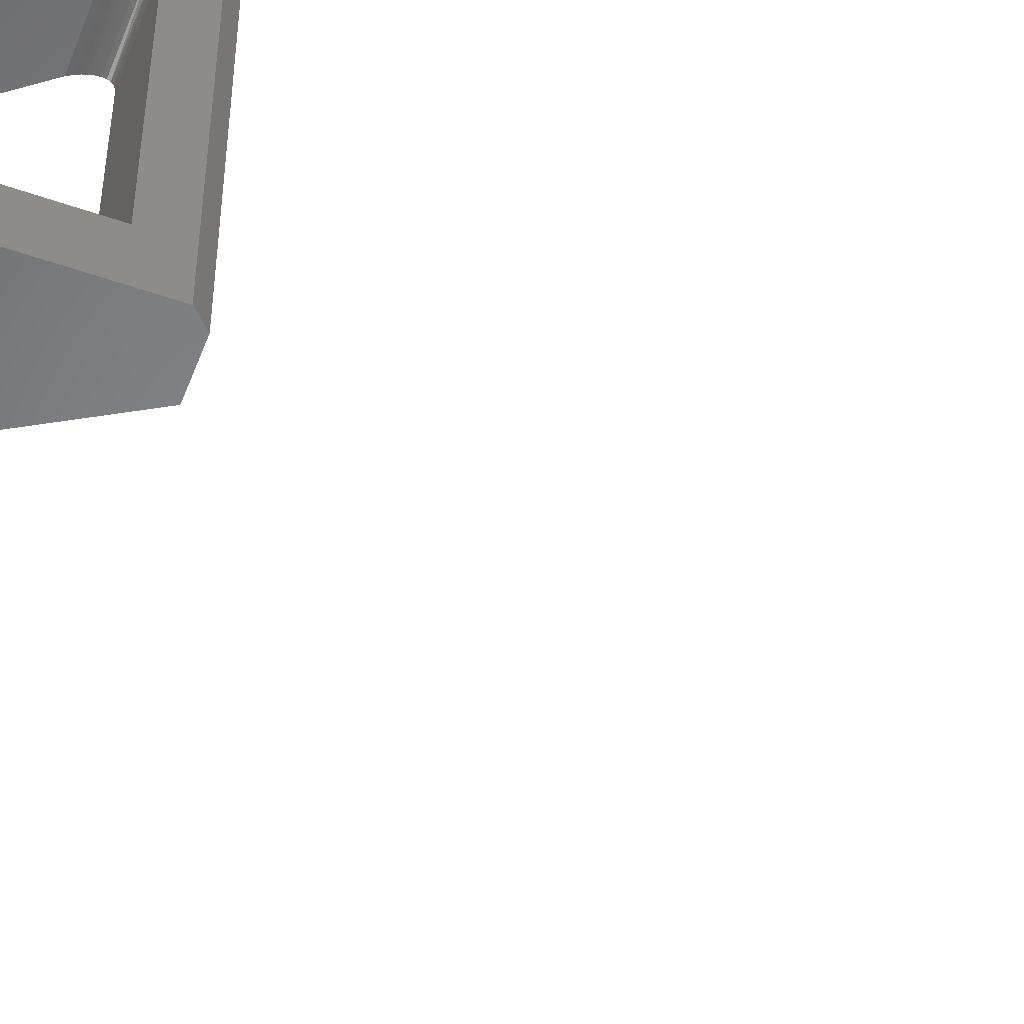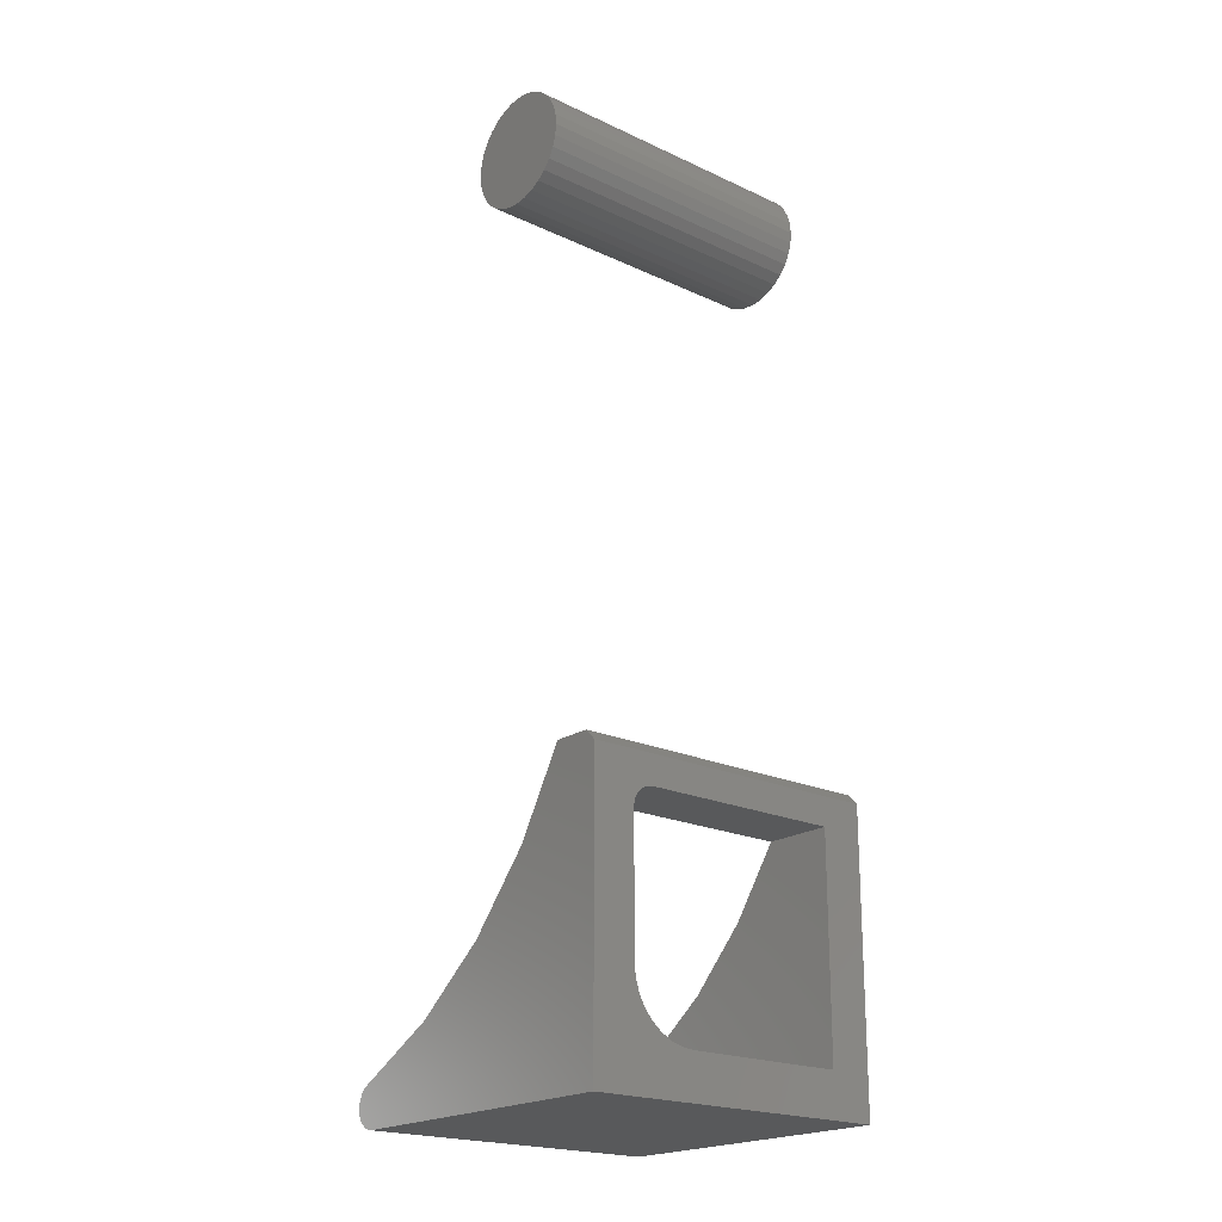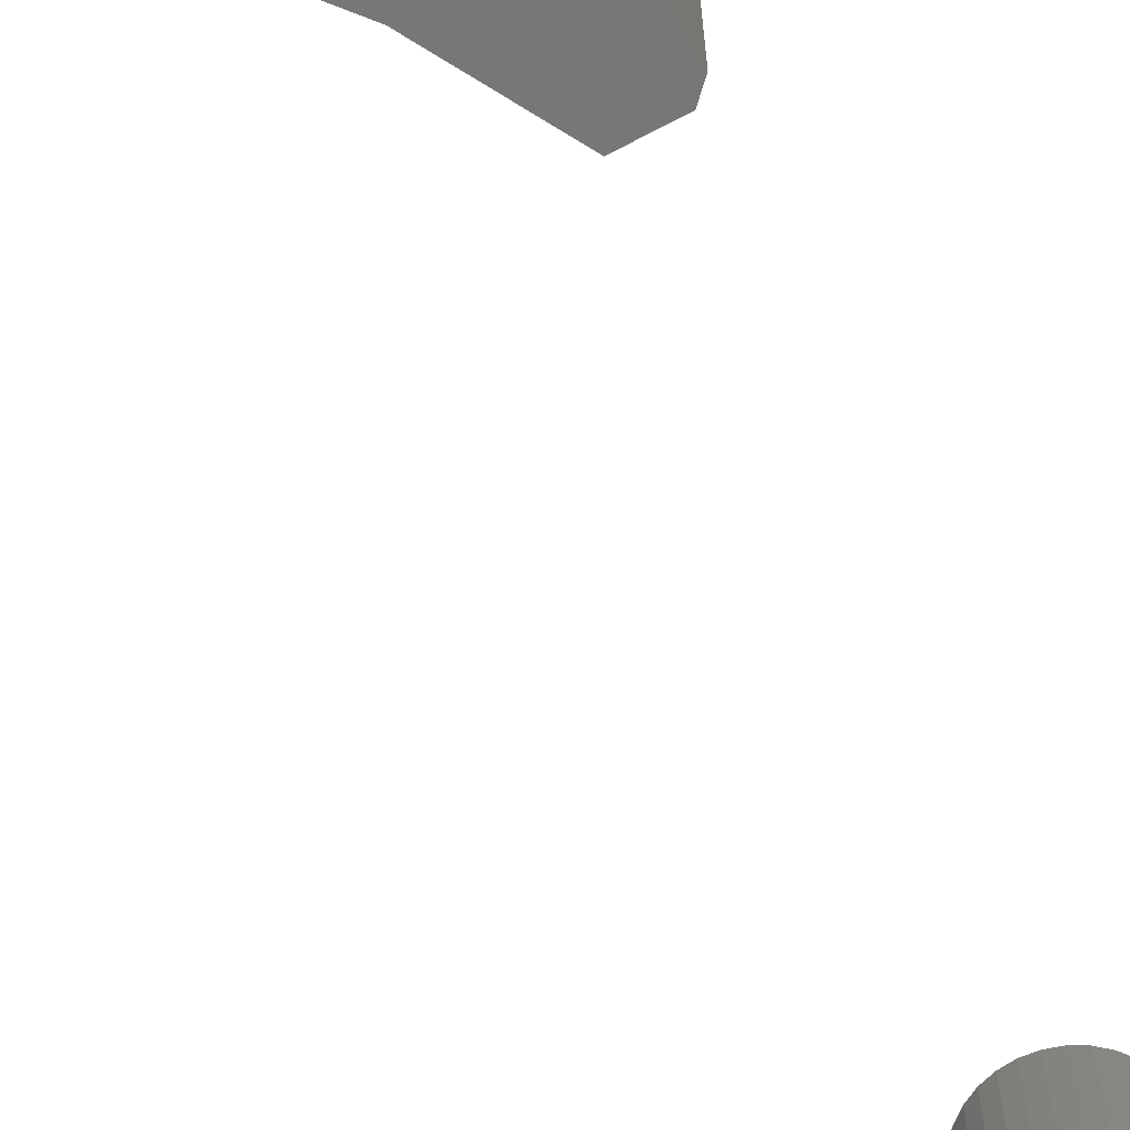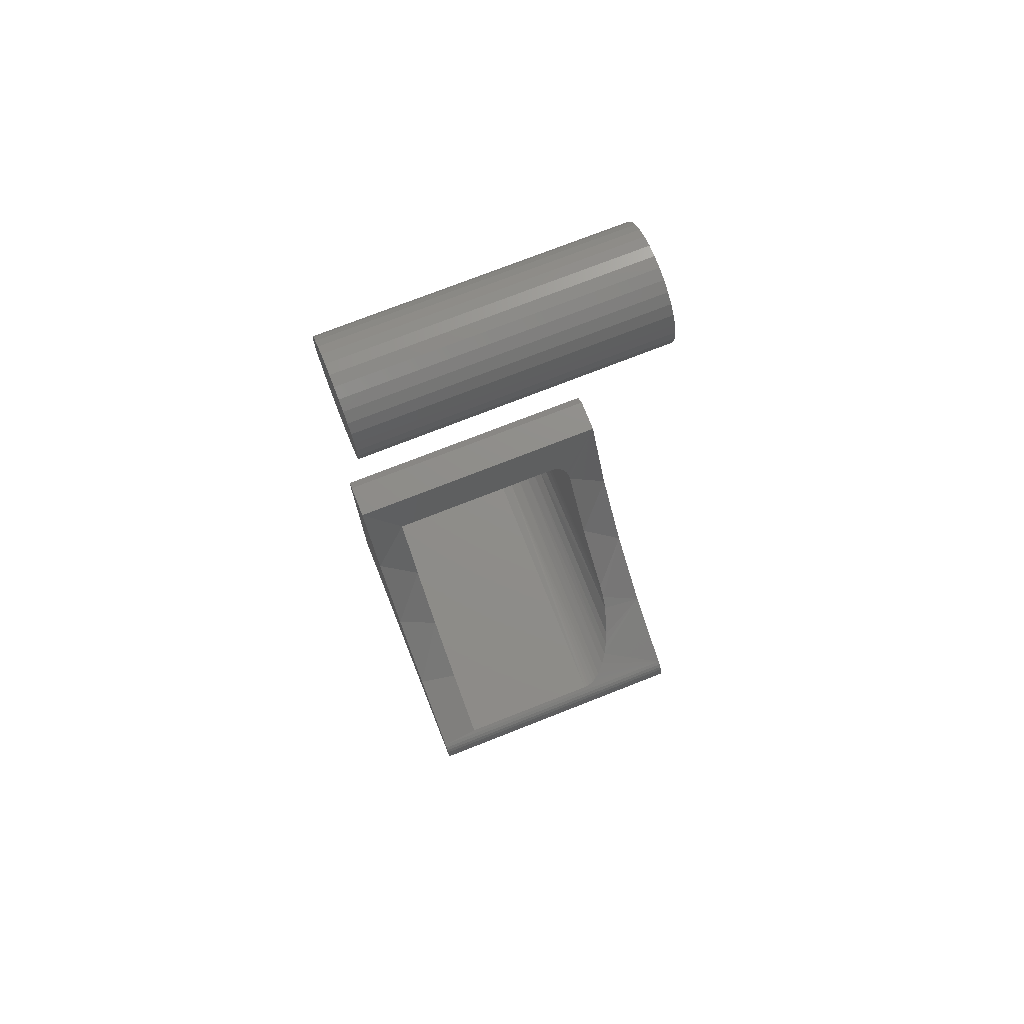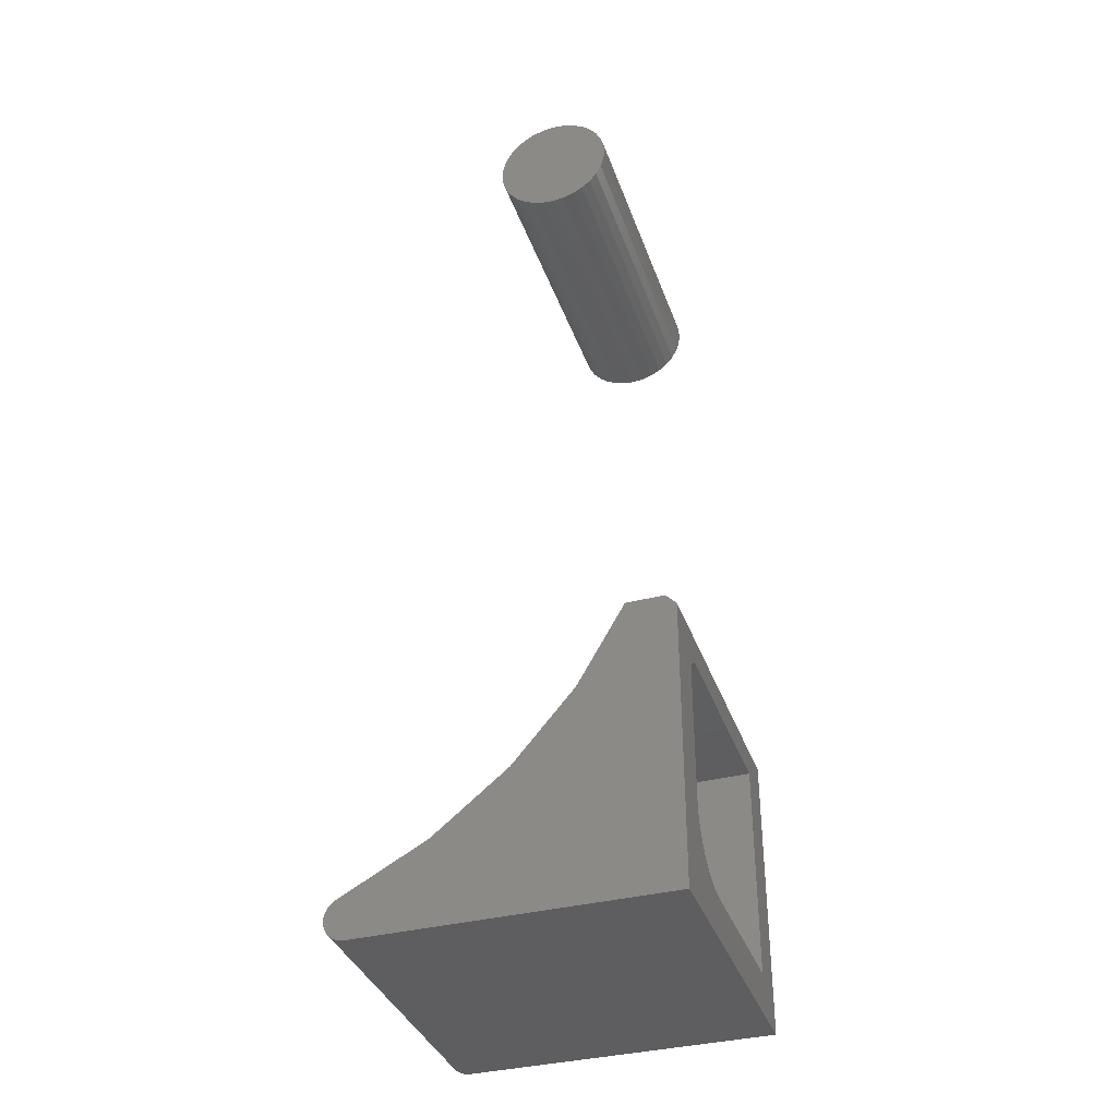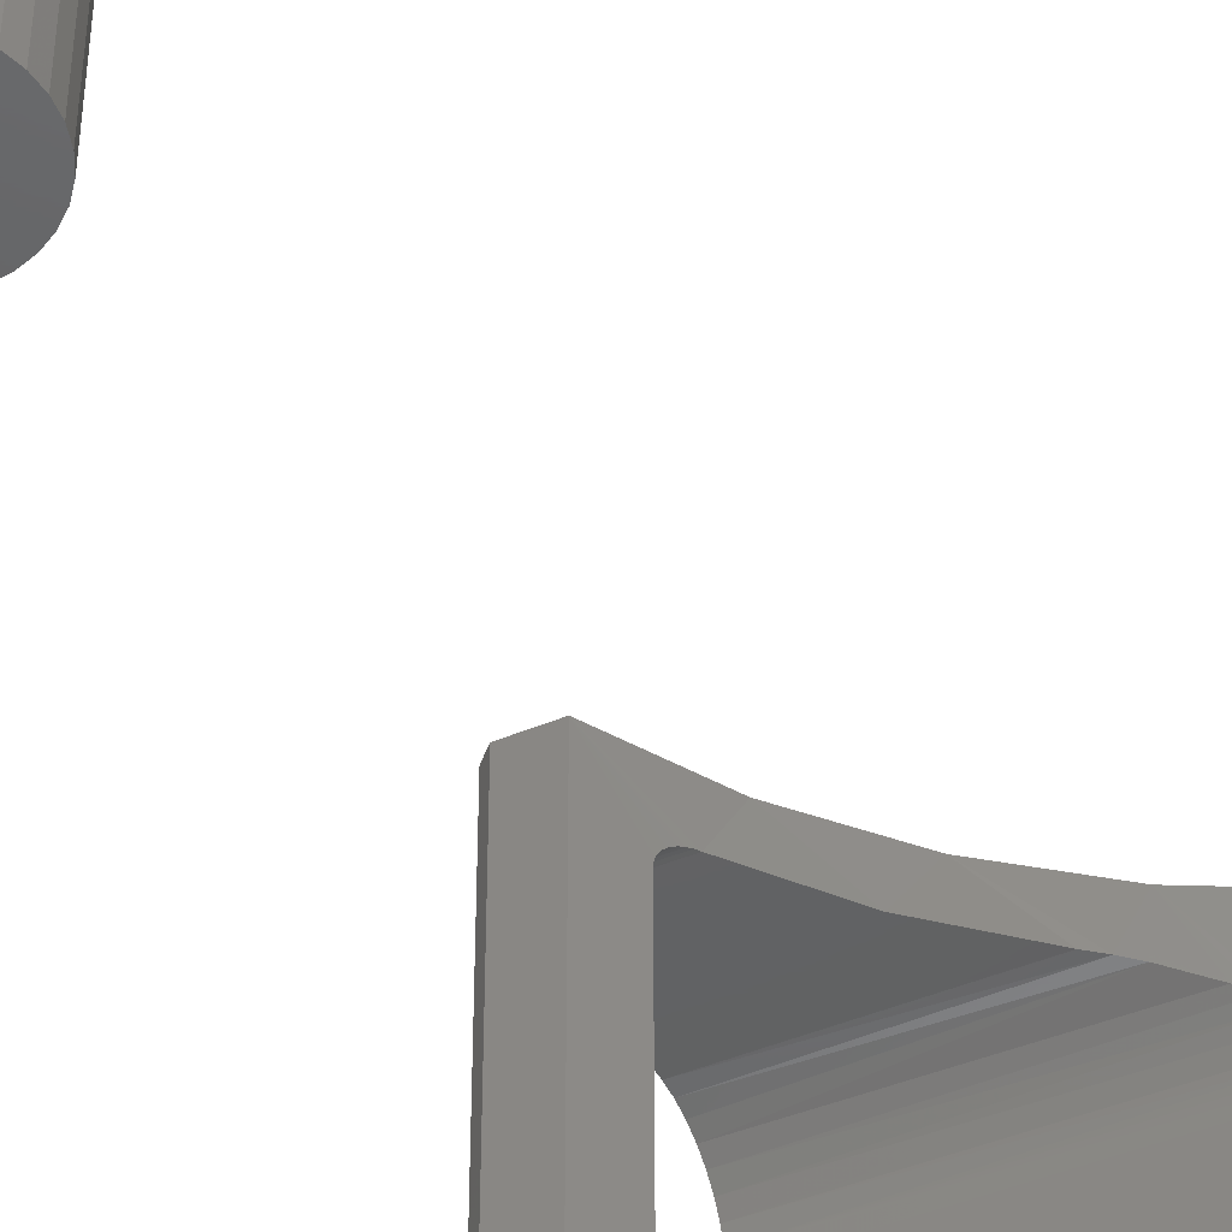
<metadata>
{"format":"stl","ext":"stl","renderer":"f3d","projection":"perspective","resolution":1024,"background":"white","views":[{"elev":-52.6,"azim":69.4,"up":"+Z"},{"elev":-20.7,"azim":50.0,"up":"+Y"},{"elev":-69.5,"azim":27.8,"up":"+Z"},{"elev":73.8,"azim":-111.5,"up":"+Y"},{"elev":-36.7,"azim":18.2,"up":"+Y"},{"elev":-44.5,"azim":-153.7,"up":"+Z"}]}
</metadata>
<code>
# stl→obj: 158 verts, 312 faces
v 0.69 0.1728 0.1953
v 0.75 0.1728 0.1953
v 0.6506 0.1217 0.1953
v 0.75 0.07812 0.1953
v 0.603 0.07812 0.1953
v 0.75 0.03125 0.1484
v 0.75 0.03125 0.03125
v 0.5235 0.03125 0.1484
v 0.5235 0.03125 0.03125
v 0.6655 0.139 0.03125
v 0.6798 0.1577 0
v 0.6349 0.1056 0
v 0.6798 0.1577 0.2266
v 0.6995 0.1884 0.03125
v 0.6995 0.1884 0.1797
v 0.7145 0.2171 0.2266
v 0.7145 0.2171 0
v 0.5206 0.03 0.2266
v 0.5458 0.04182 0.1781
v 0.5381 0.03797 0.1726
v 0.5308 0.0345 0.1656
v 0.5278 0.03315 0.1617
v 0.5257 0.03221 0.1579
v 0.5242 0.03155 0.1537
v 0.5237 0.03133 0.1511
v 0.5206 0.03 0
v 0.6994 0.1882 0.1821
v 0.6991 0.1876 0.1845
v 0.6985 0.1867 0.1868
v 0.6978 0.1854 0.1889
v 0.6968 0.1838 0.1907
v 0.6957 0.182 0.1923
v 0.6945 0.1799 0.1936
v 0.6931 0.1777 0.1945
v 0.6916 0.1753 0.1951
v 0.6349 0.1056 0.2266
v 0.5935 0.0711 0.1948
v 0.5812 0.06258 0.2266
v 0.5839 0.0644 0.1933
v 0.5621 0.05072 0.1865
v 0.5538 0.04609 0.1827
v 0.6241 0.09569 0.03125
v 0.5812 0.06258 0
v 0.5764 0.05945 0.03125
v 0.75 0.2093 0.2266
v 0.75 0 0.2266
v 0.75 0.1758 0.195
v 0.75 0.1788 0.1941
v 0.75 0.1815 0.1927
v 0.75 0.1838 0.1907
v 0.75 0.1858 0.1884
v 0.75 0.1872 0.1857
v 0.75 0.1881 0.1827
v 0.75 0.1884 0.1797
v 0.75 0.1884 0.03125
v 0.75 0.2093 0
v 0.75 0 0
v 0.75 0.03215 0.1576
v 0.75 0.03482 0.1664
v 0.75 0.03915 0.1745
v 0.75 0.04498 0.1816
v 0.75 0.05208 0.1874
v 0.75 0.06019 0.1917
v 0.75 0.06898 0.1944
v 0.6632 0.7074 0.2266
v 0.6547 0.7066 0.2266
v 0.6465 0.7041 0.2266
v 0.6716 0.7066 0.2266
v 0.6798 0.7041 0.2266
v 0.639 0.7001 0.2266
v 0.6873 0.7001 0.2266
v 0.6325 0.6947 0.2266
v 0.6939 0.6947 0.2266
v 0.6271 0.6881 0.2266
v 0.6993 0.6881 0.2266
v 0.623 0.6806 0.2266
v 0.7033 0.6806 0.2266
v 0.6206 0.6725 0.2266
v 0.7057 0.6725 0.2266
v 0.7057 0.6555 0.2266
v 0.623 0.6474 0.2266
v 0.7033 0.6474 0.2266
v 0.6271 0.6399 0.2266
v 0.6993 0.6399 0.2266
v 0.6325 0.6333 0.2266
v 0.6939 0.6333 0.2266
v 0.639 0.6279 0.2266
v 0.6873 0.6279 0.2266
v 0.6465 0.6239 0.2266
v 0.6798 0.6239 0.2266
v 0.6547 0.6214 0.2266
v 0.6632 0.6206 0.2266
v 0.6716 0.6214 0.2266
v 0.7066 0.664 0.2266
v 0.6197 0.664 0.2266
v 0.6206 0.6555 0.2266
v 0.6465 0.7041 0
v 0.6547 0.7066 0
v 0.6632 0.7074 0
v 0.6716 0.7066 0
v 0.6798 0.7041 0
v 0.639 0.7001 0
v 0.6873 0.7001 0
v 0.6325 0.6947 0
v 0.6939 0.6947 0
v 0.6271 0.6881 0
v 0.6993 0.6881 0
v 0.623 0.6806 0
v 0.7033 0.6806 0
v 0.6206 0.6725 0
v 0.7057 0.6725 0
v 0.7033 0.6474 0
v 0.623 0.6474 0
v 0.7057 0.6555 0
v 0.6271 0.6399 0
v 0.6993 0.6399 0
v 0.6325 0.6333 0
v 0.6939 0.6333 0
v 0.639 0.6279 0
v 0.6873 0.6279 0
v 0.6465 0.6239 0
v 0.6798 0.6239 0
v 0.6547 0.6214 0
v 0.6632 0.6206 0
v 0.6716 0.6214 0
v 0.6206 0.6555 0
v 0.6197 0.664 0
v 0.7066 0.664 0
v 0.7422 0.2171 0.2266
v 0.518 0.02854 0.2266
v 0.5156 0.02659 0.2266
v 0.5137 0.02421 0.2266
v 0.5123 0.02151 0.2266
v 0.5114 0.01858 0.2266
v 0.5111 0.01554 0.2266
v 0.5114 0.01251 0.2266
v 0.5123 0.009589 0.2266
v 0.5267 0 0.2266
v 0.5237 0.0002982 0.2266
v 0.5138 0.006902 0.2266
v 0.5157 0.004547 0.2266
v 0.5181 0.002616 0.2266
v 0.5208 0.001182 0.2266
v 0.7422 0.2171 0
v 0.5267 0 0
v 0.5123 0.009589 0
v 0.5114 0.01251 0
v 0.5111 0.01554 0
v 0.5114 0.01858 0
v 0.5123 0.02151 0
v 0.5137 0.02421 0
v 0.5156 0.02659 0
v 0.518 0.02854 0
v 0.5237 0.0002982 0
v 0.5208 0.001182 0
v 0.5181 0.002616 0
v 0.5157 0.004547 0
v 0.5138 0.006902 0
f 1 2 3
f 3 2 4
f 3 4 5
f 6 7 8
f 8 7 9
f 10 11 12
f 3 13 1
f 14 15 16
f 14 16 17
f 14 17 11
f 14 11 10
f 18 19 20
f 18 20 21
f 18 21 22
f 18 22 23
f 18 23 24
f 18 24 25
f 18 25 8
f 18 8 9
f 18 9 26
f 16 15 27
f 16 27 28
f 16 28 29
f 16 29 30
f 16 30 31
f 16 31 32
f 16 32 33
f 16 33 34
f 16 34 35
f 16 35 1
f 16 1 13
f 36 13 3
f 36 3 5
f 36 5 37
f 36 37 38
f 38 37 39
f 38 39 40
f 38 40 41
f 38 41 19
f 38 19 18
f 10 12 42
f 42 12 43
f 42 43 44
f 44 43 26
f 44 26 9
f 45 46 4
f 45 4 2
f 45 2 47
f 45 47 48
f 45 48 49
f 45 49 50
f 45 50 51
f 45 51 52
f 45 52 53
f 45 53 54
f 45 54 55
f 45 55 56
f 46 57 7
f 46 7 6
f 46 6 58
f 46 58 59
f 46 59 60
f 46 60 61
f 46 61 62
f 46 62 63
f 46 63 64
f 46 64 4
f 55 7 56
f 56 7 57
f 64 37 4
f 37 5 4
f 25 58 8
f 58 6 8
f 39 37 64
f 63 39 64
f 39 63 62
f 62 40 39
f 40 62 61
f 41 40 61
f 19 41 61
f 60 19 61
f 60 20 19
f 20 60 59
f 21 20 59
f 22 21 59
f 58 22 59
f 23 22 58
f 24 23 58
f 25 24 58
f 55 54 14
f 14 54 15
f 35 47 1
f 47 2 1
f 51 29 52
f 32 31 50
f 49 32 50
f 33 32 49
f 48 33 49
f 48 34 33
f 34 48 47
f 35 34 47
f 29 28 52
f 52 28 27
f 52 27 53
f 53 27 15
f 53 15 54
f 29 51 30
f 30 51 50
f 30 50 31
f 7 55 14
f 7 14 10
f 7 10 42
f 7 42 44
f 7 44 9
f 65 66 67
f 68 65 67
f 68 67 69
f 69 67 70
f 69 70 71
f 71 70 72
f 71 72 73
f 73 72 74
f 73 74 75
f 75 74 76
f 75 76 77
f 77 76 78
f 77 78 79
f 80 81 82
f 82 81 83
f 82 83 84
f 84 83 85
f 84 85 86
f 86 85 87
f 86 87 88
f 88 87 89
f 88 89 90
f 90 89 91
f 90 91 92
f 90 92 93
f 79 78 94
f 94 78 95
f 94 95 80
f 80 95 96
f 80 96 81
f 97 98 99
f 97 99 100
f 101 97 100
f 102 97 101
f 103 102 101
f 104 102 103
f 105 104 103
f 106 104 105
f 107 106 105
f 108 106 107
f 109 108 107
f 110 108 109
f 111 110 109
f 112 113 114
f 115 113 112
f 116 115 112
f 117 115 116
f 118 117 116
f 119 117 118
f 120 119 118
f 121 119 120
f 122 121 120
f 123 121 122
f 124 123 122
f 125 124 122
f 113 126 114
f 114 126 127
f 114 127 128
f 128 127 110
f 128 110 111
f 128 94 114
f 114 94 80
f 114 80 112
f 112 80 82
f 112 82 116
f 116 82 84
f 116 84 118
f 118 84 86
f 118 86 120
f 120 86 88
f 120 88 122
f 122 88 90
f 122 90 125
f 125 90 93
f 125 93 124
f 124 93 92
f 124 92 123
f 123 92 91
f 123 91 121
f 121 91 89
f 121 89 119
f 119 89 87
f 119 87 117
f 117 87 85
f 117 85 115
f 115 85 83
f 115 83 113
f 113 83 81
f 113 81 126
f 126 81 96
f 126 96 127
f 127 96 95
f 127 95 110
f 110 95 78
f 110 78 108
f 108 78 76
f 108 76 106
f 106 76 74
f 106 74 104
f 104 74 72
f 104 72 102
f 102 72 70
f 102 70 97
f 97 70 67
f 97 67 98
f 98 67 66
f 98 66 99
f 99 66 65
f 99 65 100
f 100 65 68
f 100 68 101
f 101 68 69
f 101 69 103
f 103 69 71
f 103 71 105
f 105 71 73
f 105 73 107
f 107 73 75
f 107 75 109
f 109 75 77
f 109 77 111
f 111 77 79
f 111 79 128
f 128 79 94
f 45 129 13
f 16 13 129
f 46 45 13
f 46 13 36
f 46 36 38
f 46 38 18
f 46 18 130
f 46 130 131
f 46 131 132
f 46 132 133
f 46 133 134
f 46 134 135
f 46 135 136
f 46 136 137
f 46 137 138
f 139 138 137
f 139 137 140
f 139 140 141
f 139 141 142
f 139 142 143
f 11 144 56
f 144 11 17
f 57 145 146
f 57 146 147
f 57 147 148
f 57 148 149
f 57 149 150
f 57 150 151
f 57 151 152
f 57 152 153
f 57 153 26
f 57 26 43
f 57 43 12
f 57 12 11
f 57 11 56
f 154 155 156
f 154 156 157
f 154 157 158
f 154 158 146
f 154 146 145
f 138 145 46
f 46 145 57
f 145 138 154
f 154 138 139
f 154 139 155
f 155 139 143
f 155 143 156
f 156 143 142
f 156 142 157
f 157 142 141
f 157 141 158
f 158 141 140
f 158 140 146
f 146 140 137
f 146 137 147
f 147 137 136
f 147 136 148
f 148 136 135
f 148 135 149
f 149 135 134
f 149 134 150
f 150 134 133
f 150 133 151
f 151 133 132
f 151 132 152
f 152 132 131
f 152 131 153
f 153 131 130
f 153 130 26
f 26 130 18
f 144 17 129
f 129 17 16
f 56 144 45
f 45 144 129

</code>
